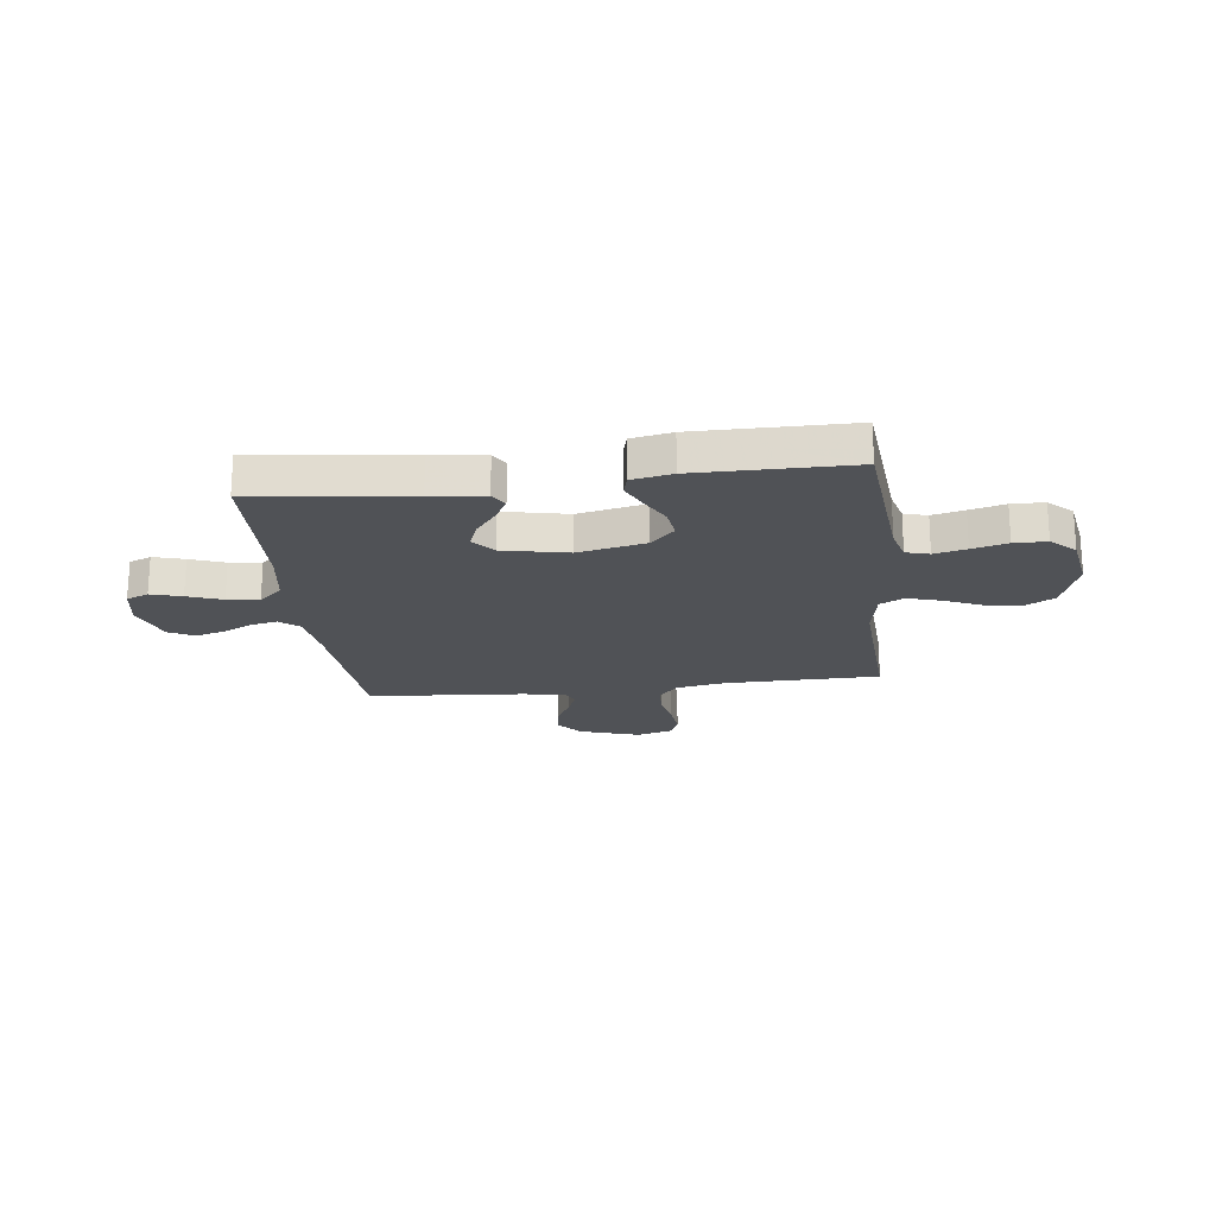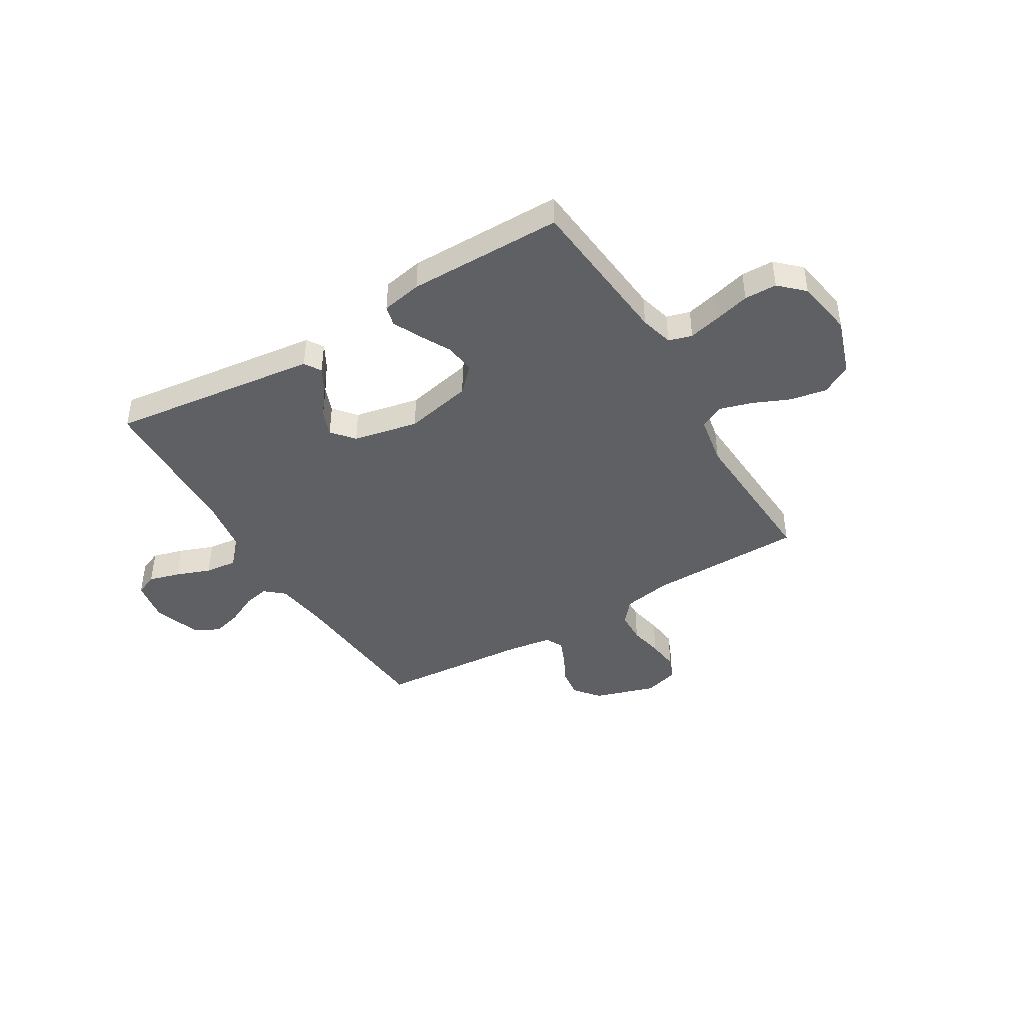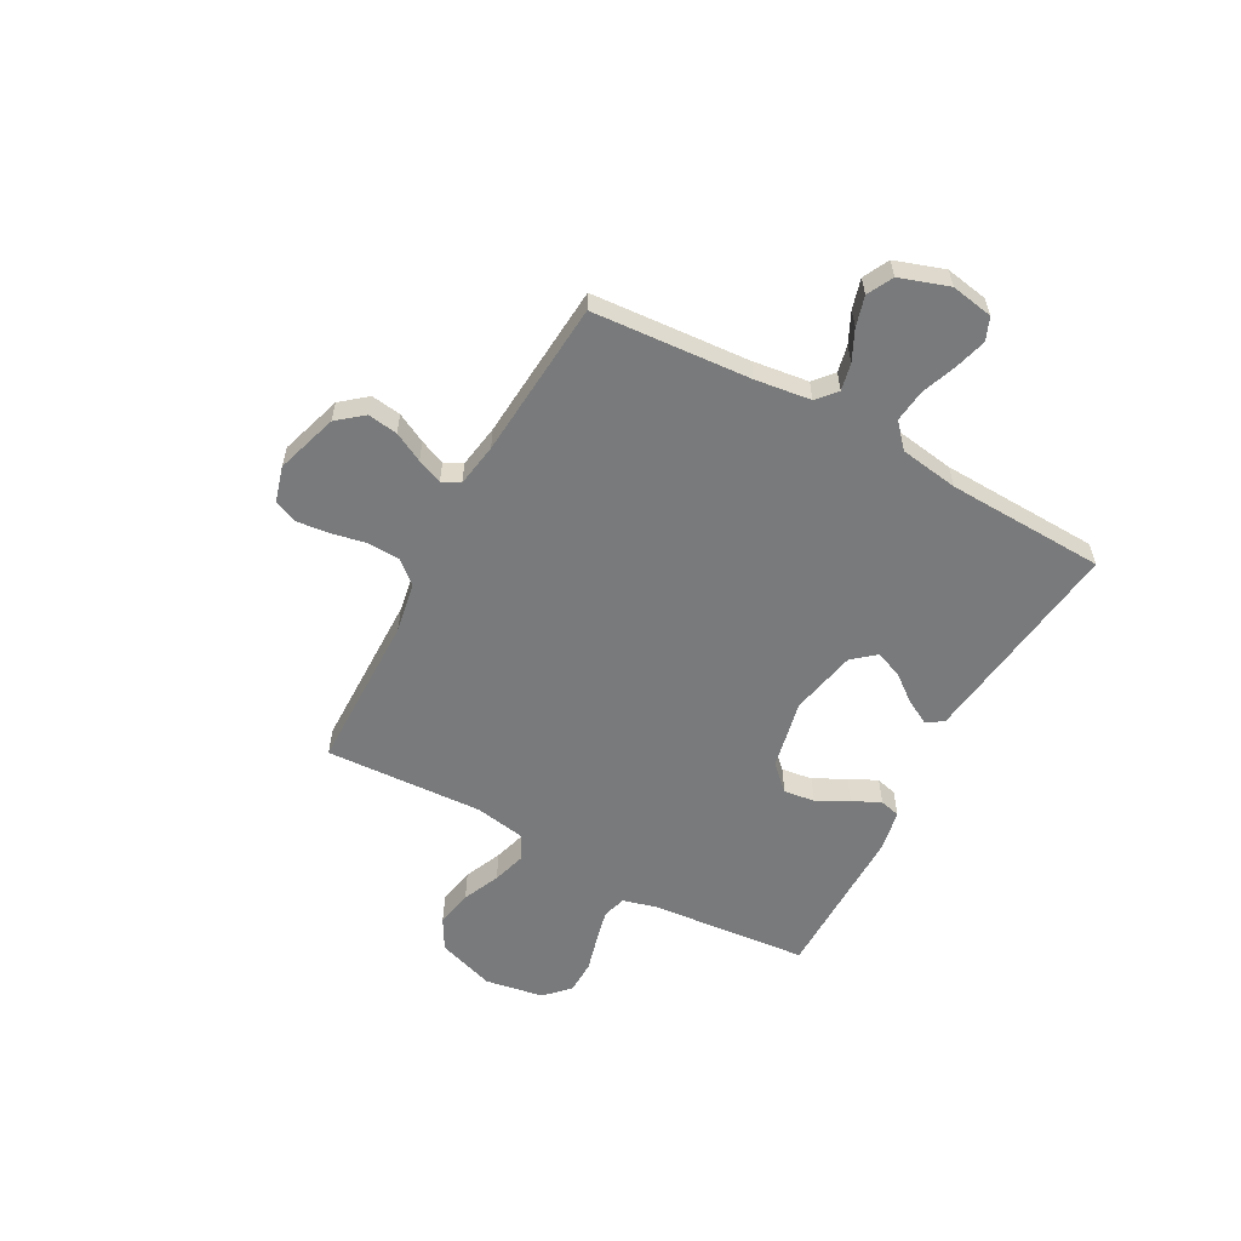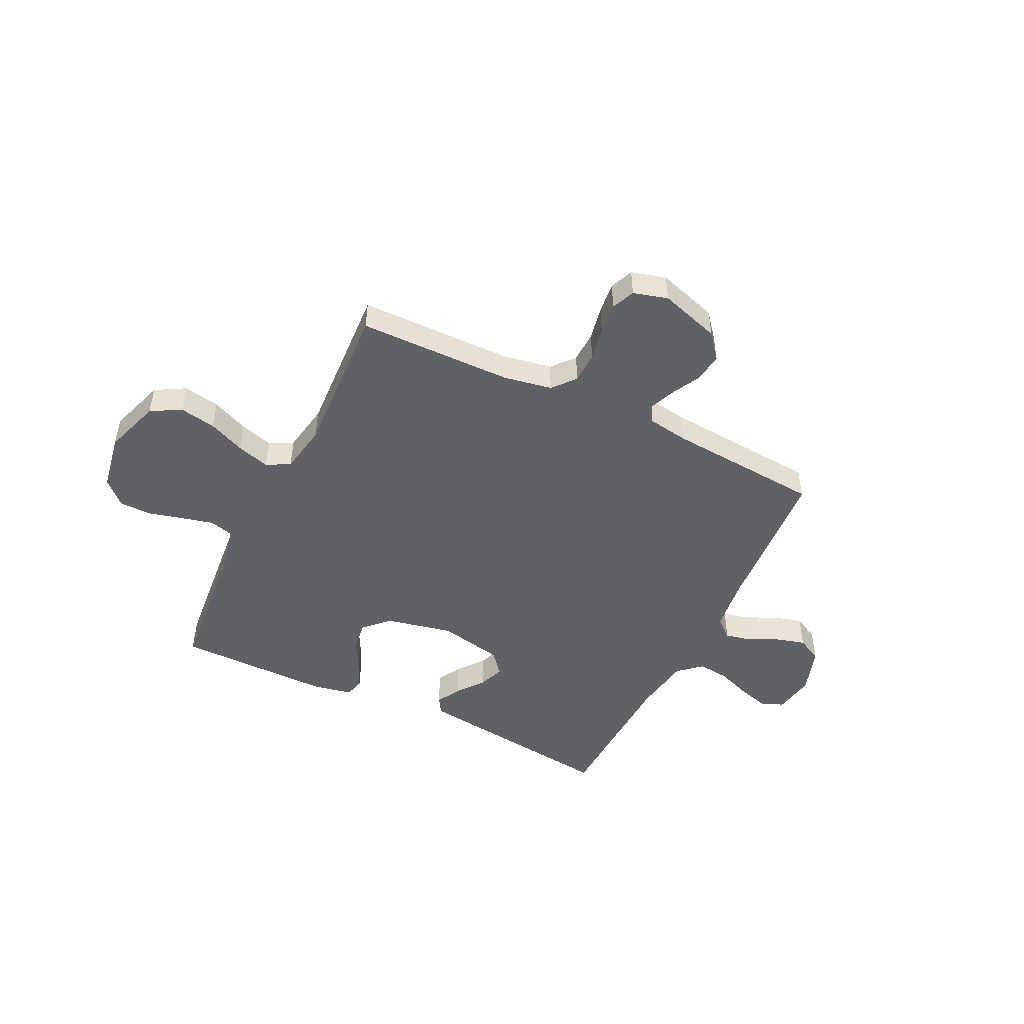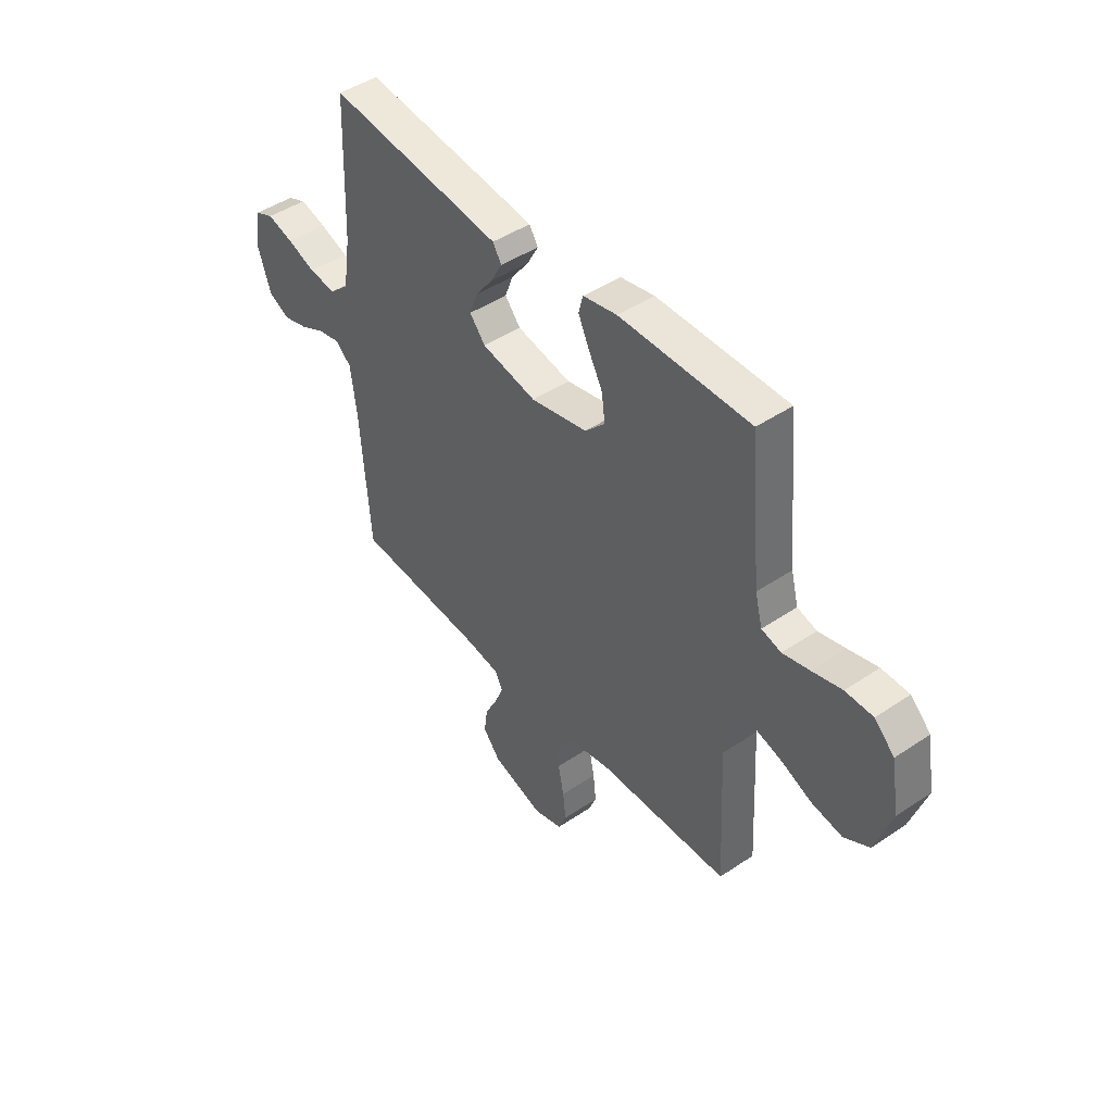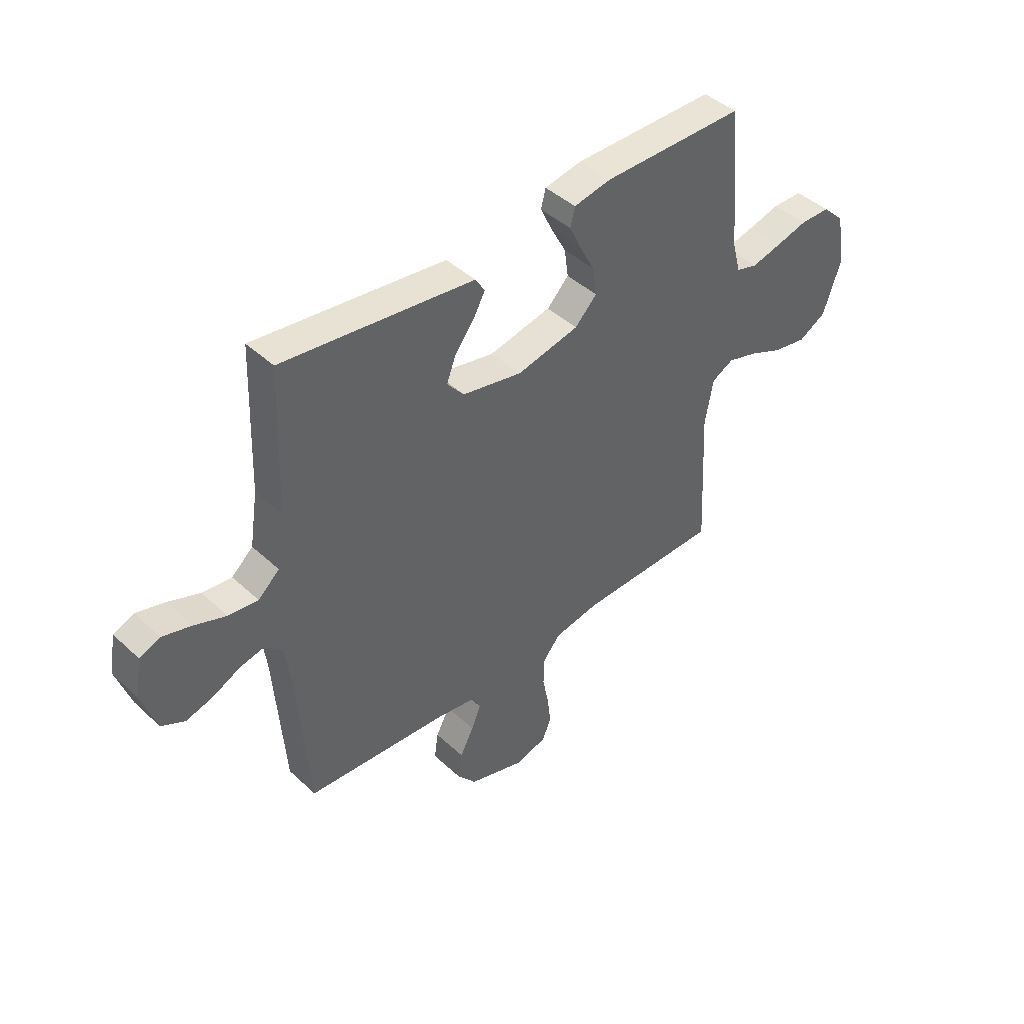
<metadata>
{"format":"obj","ext":"obj","renderer":"f3d","projection":"perspective","resolution":1024,"background":"white","views":[{"elev":-20.6,"azim":6.9,"up":"+Y"},{"elev":-43.0,"azim":31.0,"up":"+Y"},{"elev":-58.0,"azim":-118.6,"up":"+Y"},{"elev":-48.2,"azim":154.0,"up":"+Y"},{"elev":45.2,"azim":52.1,"up":"+Z"},{"elev":43.6,"azim":-42.6,"up":"+Z"}]}
</metadata>
<code>
v -0.5 0.07 -0.5
v -0.522 0.07 -0.2
v -0.536 0.07 -0.095
v -0.573 0.07 -0.063
v -0.624 0.07 -0.074
v -0.682 0.07 -0.102
v -0.739 0.07 -0.118
v -0.788 0.07 -0.093
v -0.819 0.07 0
v -0.805 0.07 0.08
v -0.762 0.07 0.098
v -0.702 0.07 0.081
v -0.635 0.07 0.056
v -0.573 0.07 0.049
v -0.528 0.07 0.089
v -0.511 0.07 0.2
v -0.5 0.07 0.5
v -0.2 0.07 0.463
v -0.097 0.07 0.45
v -0.077 0.07 0.418
v -0.103 0.07 0.371
v -0.143 0.07 0.319
v -0.162 0.07 0.269
v -0.126 0.07 0.226
v 0 0.07 0.2
v 0.131 0.07 0.228
v 0.177 0.07 0.275
v 0.169 0.07 0.334
v 0.137 0.07 0.394
v 0.112 0.07 0.447
v 0.122 0.07 0.486
v 0.2 0.07 0.501
v 0.5 0.07 0.5
v 0.528 0.07 0.2
v 0.545 0.07 0.136
v 0.59 0.07 0.123
v 0.652 0.07 0.138
v 0.72 0.07 0.156
v 0.783 0.07 0.155
v 0.829 0.07 0.111
v 0.848 0.07 0
v 0.811 0.07 -0.11
v 0.753 0.07 -0.143
v 0.682 0.07 -0.13
v 0.611 0.07 -0.099
v 0.547 0.07 -0.08
v 0.501 0.07 -0.104
v 0.484 0.07 -0.2
v 0.5 0.07 -0.5
v 0.2 0.07 -0.504
v 0.105 0.07 -0.521
v 0.068 0.07 -0.565
v 0.066 0.07 -0.626
v 0.079 0.07 -0.692
v 0.086 0.07 -0.753
v 0.067 0.07 -0.798
v 0 0.07 -0.817
v -0.118 0.07 -0.78
v -0.158 0.07 -0.731
v -0.15 0.07 -0.674
v -0.121 0.07 -0.618
v -0.101 0.07 -0.57
v -0.118 0.07 -0.536
v -0.2 0.07 -0.523
v -0.5 0 -0.5
v -0.522 0 -0.2
v -0.536 0 -0.095
v -0.573 0 -0.063
v -0.624 0 -0.074
v -0.682 0 -0.102
v -0.739 0 -0.118
v -0.788 0 -0.093
v -0.819 0 0
v -0.805 0 0.08
v -0.762 0 0.098
v -0.702 0 0.081
v -0.635 0 0.056
v -0.573 0 0.049
v -0.528 0 0.089
v -0.511 0 0.2
v -0.5 0 0.5
v -0.2 0 0.463
v -0.097 0 0.45
v -0.077 0 0.418
v -0.103 0 0.371
v -0.143 0 0.319
v -0.162 0 0.269
v -0.126 0 0.226
v 0 0 0.2
v 0.131 0 0.228
v 0.177 0 0.275
v 0.169 0 0.334
v 0.137 0 0.394
v 0.112 0 0.447
v 0.122 0 0.486
v 0.2 0 0.501
v 0.5 0 0.5
v 0.528 0 0.2
v 0.545 0 0.136
v 0.59 0 0.123
v 0.652 0 0.138
v 0.72 0 0.156
v 0.783 0 0.155
v 0.829 0 0.111
v 0.848 0 0
v 0.811 0 -0.11
v 0.753 0 -0.143
v 0.682 0 -0.13
v 0.611 0 -0.099
v 0.547 0 -0.08
v 0.501 0 -0.104
v 0.484 0 -0.2
v 0.5 0 -0.5
v 0.2 0 -0.504
v 0.105 0 -0.521
v 0.068 0 -0.565
v 0.066 0 -0.626
v 0.079 0 -0.692
v 0.086 0 -0.753
v 0.067 0 -0.798
v 0 0 -0.817
v -0.118 0 -0.78
v -0.158 0 -0.731
v -0.15 0 -0.674
v -0.121 0 -0.618
v -0.101 0 -0.57
v -0.118 0 -0.536
v -0.2 0 -0.523
f 58 59 60 61
f 58 61 62
f 57 58 62
f 56 57 62
f 53 54 55 56
f 53 56 62 63
f 48 49 50
f 47 48 50 51
f 42 43 44 45
f 42 45 46
f 41 42 46
f 40 41 46
f 37 38 39 40
f 36 37 40 46
f 35 36 46 47
f 31 32 33 34
f 28 29 30 31
f 28 31 34 35
f 19 20 21 22
f 19 22 23
f 16 17 18 19
f 15 16 19 23
f 14 15 23 24
f 10 11 12 13
f 8 9 10 13
f 8 13 14
f 5 6 7 8
f 4 5 8 14
f 3 4 14 24
f 64 1 2
f 63 64 2 3
f 52 53 63 3
f 35 47 51
f 27 28 35
f 26 27 35 51
f 25 26 51 52
f 3 24 25 52
f 125 124 123 122
f 126 125 122
f 126 122 121
f 126 121 120
f 120 119 118 117
f 127 126 120 117
f 114 113 112
f 115 114 112 111
f 109 108 107 106
f 110 109 106
f 110 106 105
f 110 105 104
f 104 103 102 101
f 110 104 101 100
f 111 110 100 99
f 98 97 96 95
f 95 94 93 92
f 99 98 95 92
f 86 85 84 83
f 87 86 83
f 83 82 81 80
f 87 83 80 79
f 88 87 79 78
f 77 76 75 74
f 77 74 73 72
f 78 77 72
f 72 71 70 69
f 78 72 69 68
f 88 78 68 67
f 66 65 128
f 67 66 128 127
f 67 127 117 116
f 115 111 99
f 99 92 91
f 115 99 91 90
f 116 115 90 89
f 116 89 88 67
f 1 65 66 2
f 2 66 67 3
f 3 67 68 4
f 4 68 69 5
f 5 69 70 6
f 6 70 71 7
f 7 71 72 8
f 8 72 73 9
f 9 73 74 10
f 10 74 75 11
f 11 75 76 12
f 12 76 77 13
f 13 77 78 14
f 14 78 79 15
f 15 79 80 16
f 16 80 81 17
f 17 81 82 18
f 18 82 83 19
f 19 83 84 20
f 20 84 85 21
f 21 85 86 22
f 22 86 87 23
f 23 87 88 24
f 24 88 89 25
f 25 89 90 26
f 26 90 91 27
f 27 91 92 28
f 28 92 93 29
f 29 93 94 30
f 30 94 95 31
f 31 95 96 32
f 32 96 97 33
f 33 97 98 34
f 34 98 99 35
f 35 99 100 36
f 36 100 101 37
f 37 101 102 38
f 38 102 103 39
f 39 103 104 40
f 40 104 105 41
f 41 105 106 42
f 42 106 107 43
f 43 107 108 44
f 44 108 109 45
f 45 109 110 46
f 46 110 111 47
f 47 111 112 48
f 48 112 113 49
f 49 113 114 50
f 50 114 115 51
f 51 115 116 52
f 52 116 117 53
f 53 117 118 54
f 54 118 119 55
f 55 119 120 56
f 56 120 121 57
f 57 121 122 58
f 58 122 123 59
f 59 123 124 60
f 60 124 125 61
f 61 125 126 62
f 62 126 127 63
f 63 127 128 64
f 64 128 65 1

</code>
